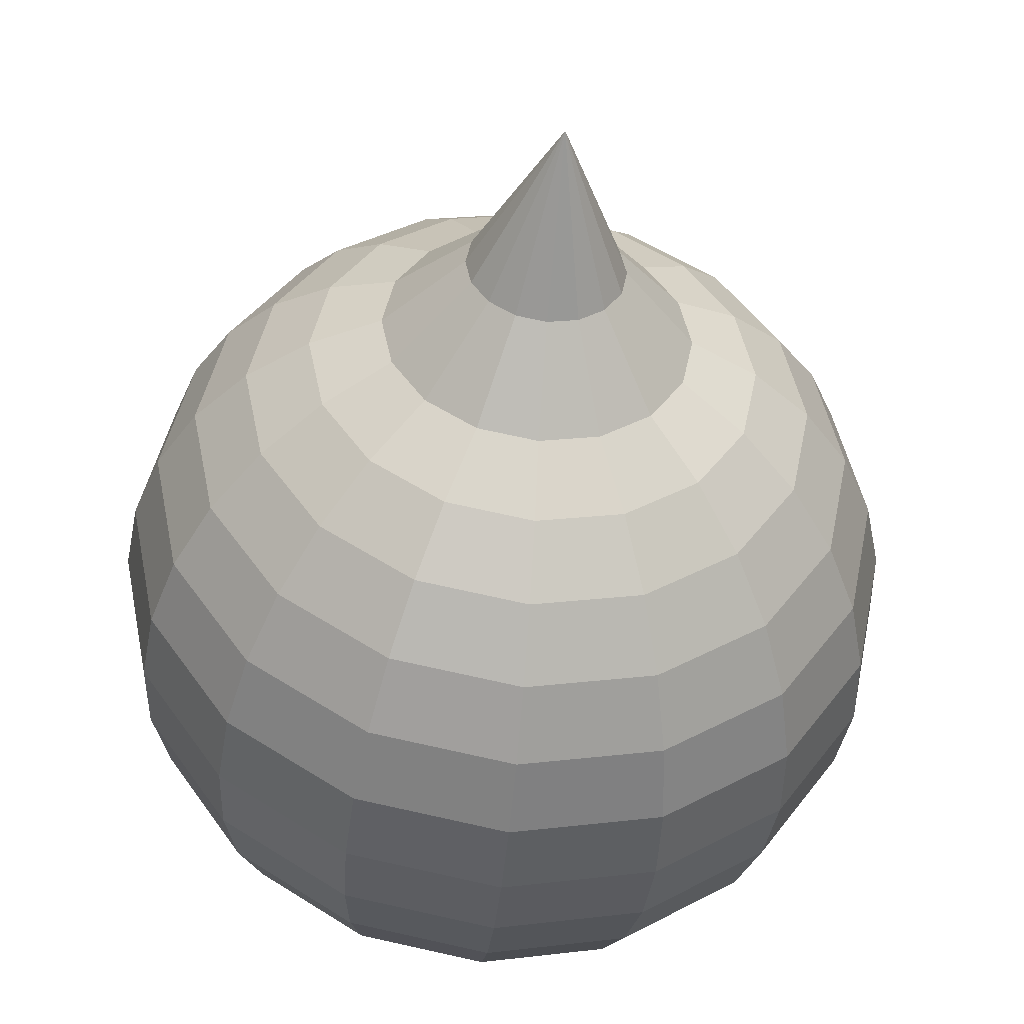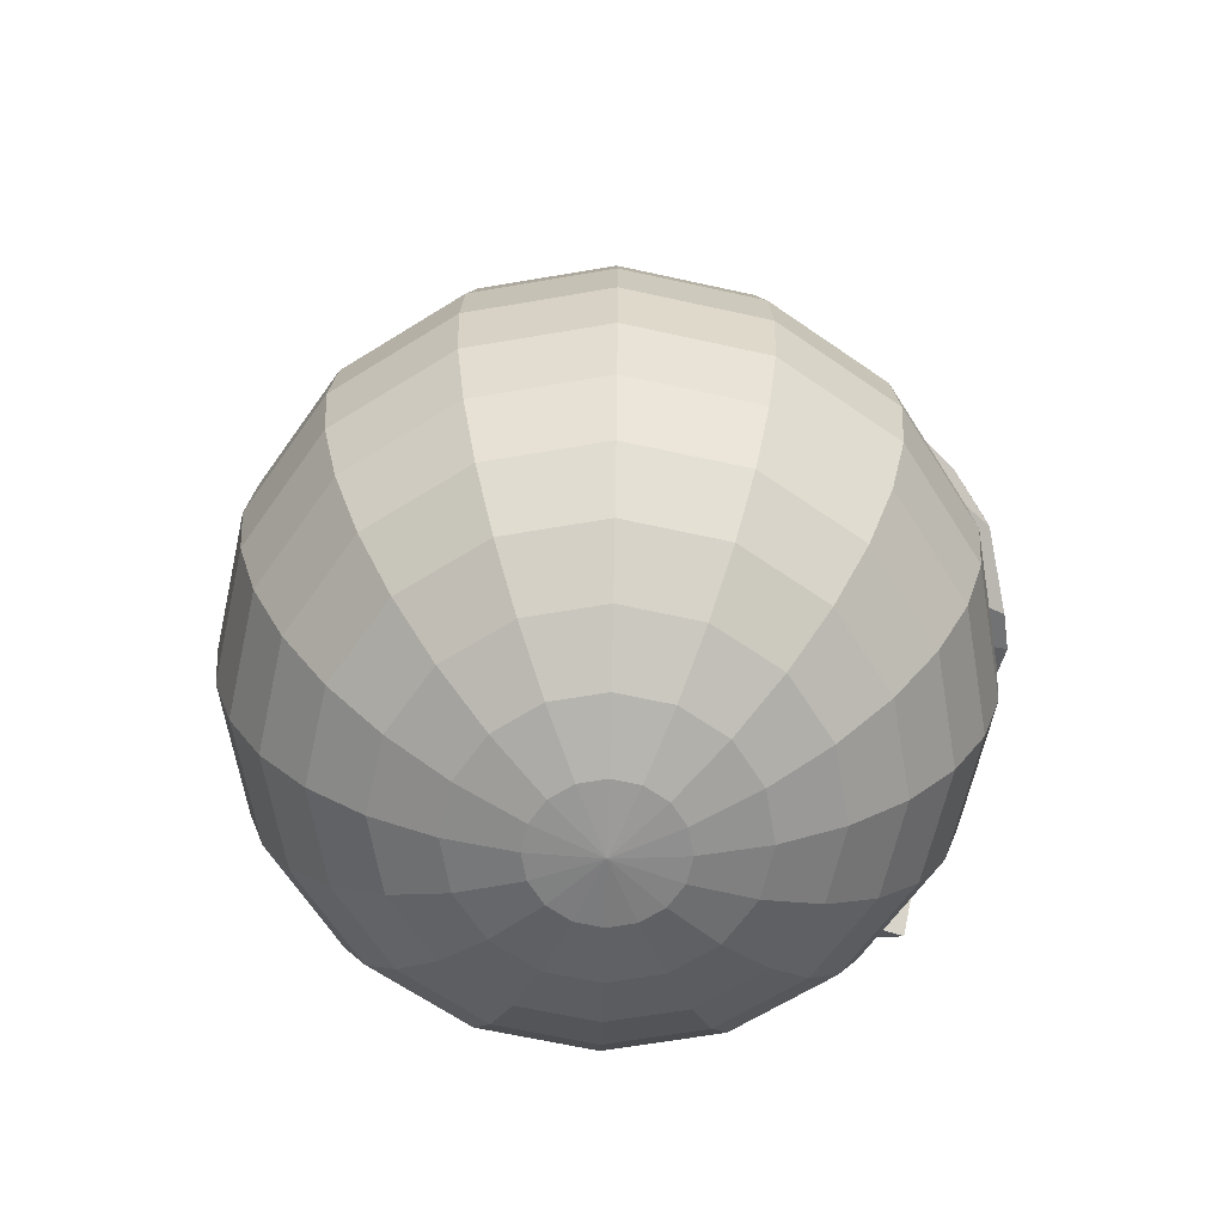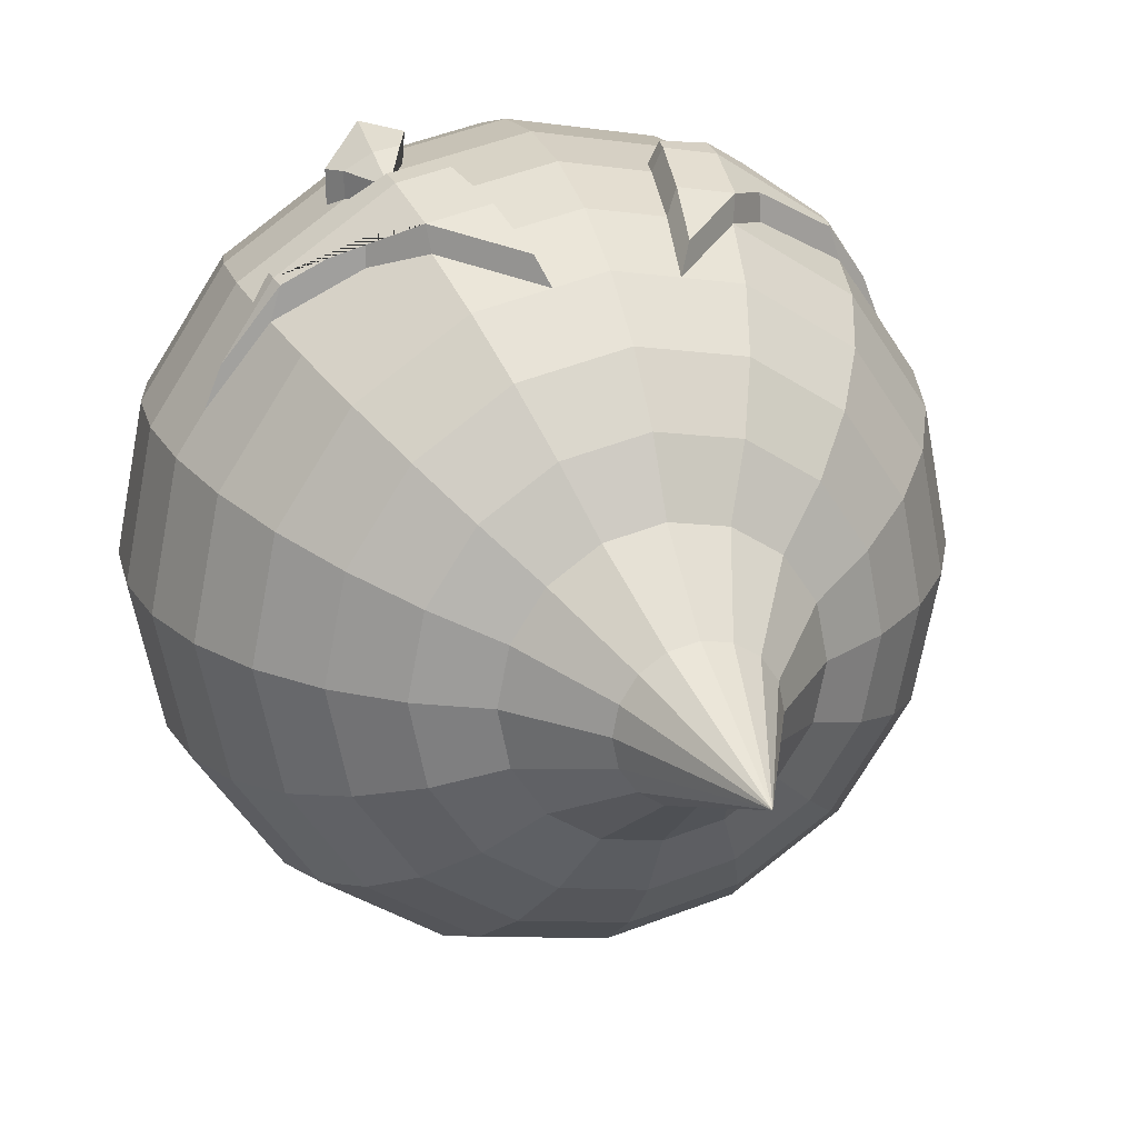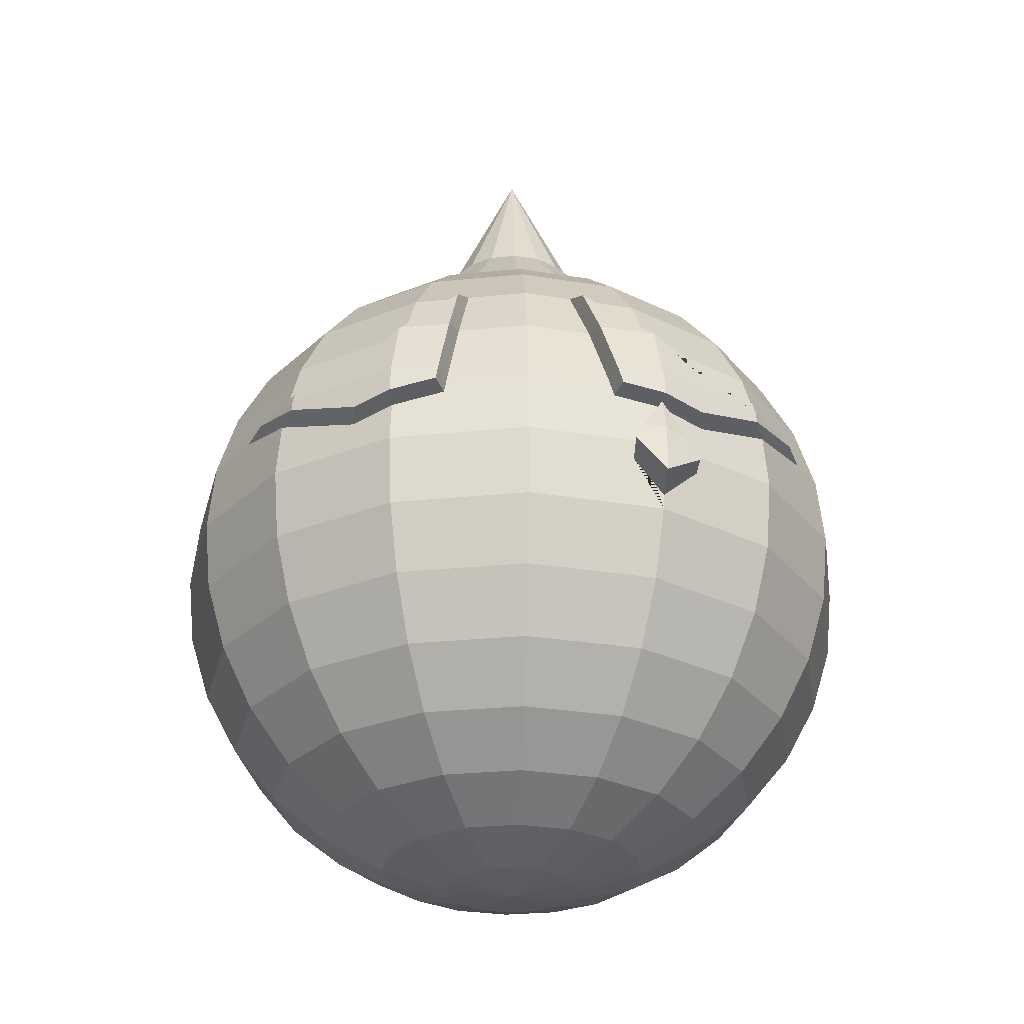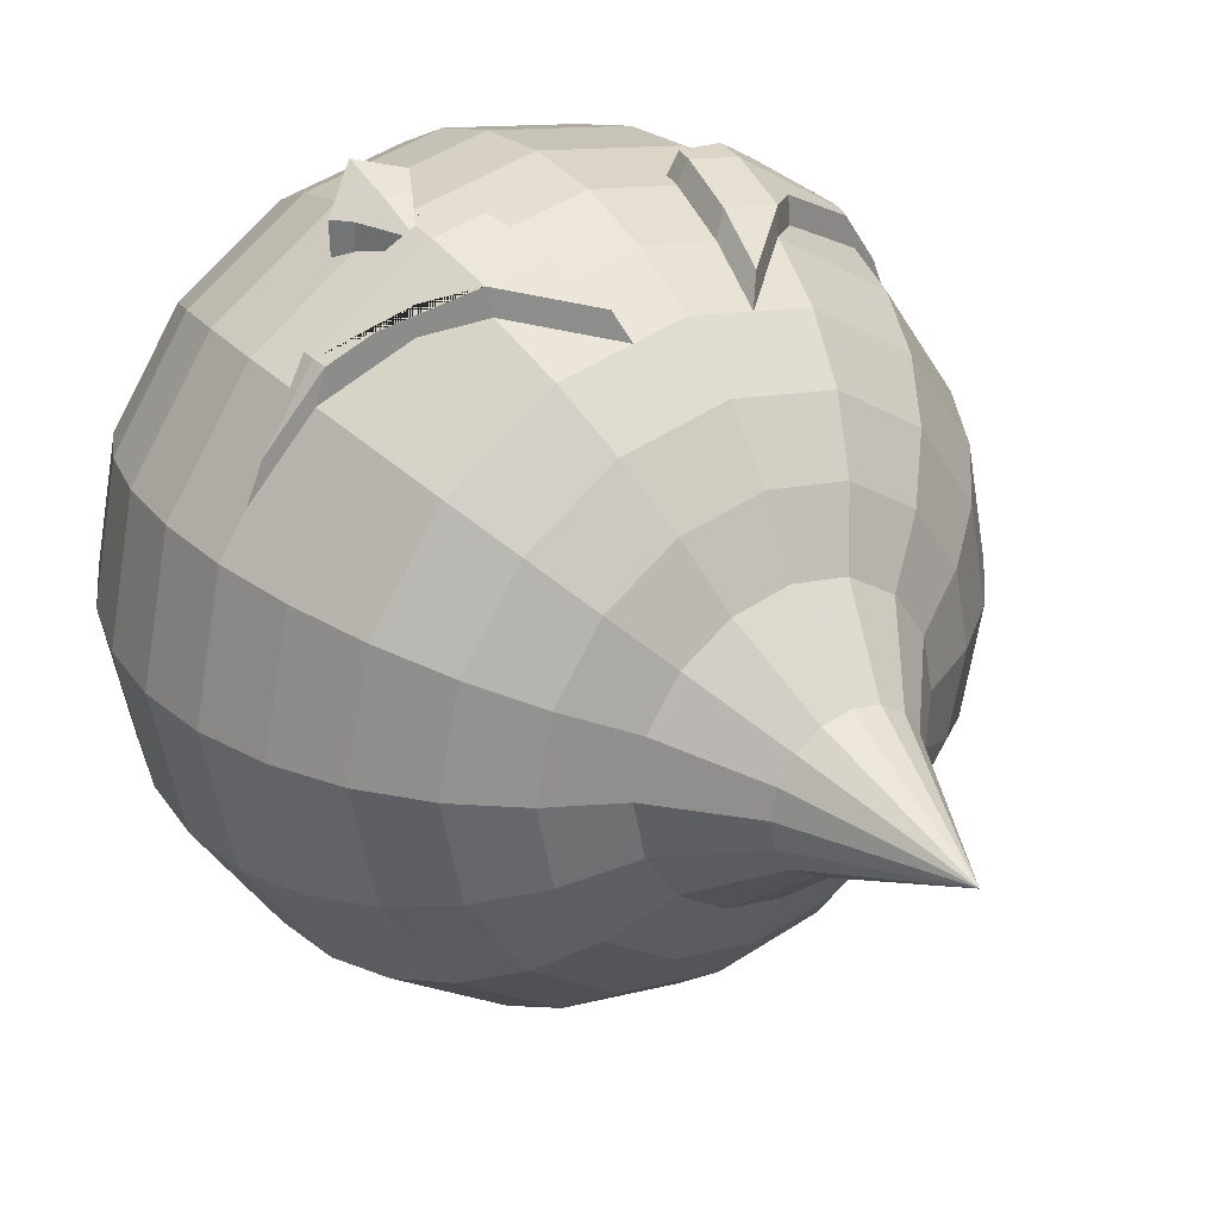
<metadata>
{"format":"obj","ext":"obj","renderer":"f3d","projection":"perspective","resolution":1024,"background":"white","views":[{"elev":-44.1,"azim":174.5,"up":"+Z"},{"elev":-64.0,"azim":-113.9,"up":"+Y"},{"elev":23.1,"azim":161.3,"up":"+Z"},{"elev":-28.7,"azim":-2.7,"up":"+Y"},{"elev":30.1,"azim":145.9,"up":"+Z"}]}
</metadata>
<code>
o 球
v 0.1951 1.133 0
v 0.3827 0.9239 0
v 0.7071 0.7071 0
v 0.9239 0.3827 0
v 0.9808 0.1951 0
v 0.9808 -0.1951 0
v 0.8315 -0.5556 0
v 0.5556 -0.8315 0
v 0.3827 -0.9239 0
v 0.1951 -0.9808 0
v 0.1802 1.133 0.07466
v 0.3536 0.9239 0.1464
v 0.5133 0.8315 0.2126
v 0.6533 0.7071 0.2706
v 0.7682 0.5556 0.3182
v 0.8536 0.3827 0.3536
v 0.9061 0.1951 0.3753
v 0.9239 0 0.3827
v 0.9061 -0.1951 0.3753
v 0.8536 -0.3827 0.3536
v 0.7682 -0.5556 0.3182
v 0.6533 -0.7071 0.2706
v 0.5133 -0.8315 0.2126
v 0.3536 -0.9239 0.1464
v 0.1802 -0.9808 0.07466
v 0.1379 1.133 0.1379
v 0.2706 0.9239 0.2706
v 0.3928 0.8315 0.3928
v 0.5 0.7071 0.5
v 0.5879 0.5556 0.5879
v 0.6533 0.3827 0.6533
v 0.7071 0 0.7071
v 0.6935 -0.1951 0.6935
v 0.6533 -0.3827 0.6533
v 0.5879 -0.5556 0.5879
v 0.5 -0.7071 0.5
v 0.3928 -0.8315 0.3928
v 0.2706 -0.9239 0.2706
v 0.1379 -0.9808 0.1379
v 0.07466 1.133 0.1802
v 0.1464 0.9239 0.3536
v 0.2126 0.8315 0.5133
v 0.2706 0.7071 0.6533
v 0.3182 0.5556 0.7682
v 0.3536 0.3827 0.8536
v 0.3753 -0.1951 0.9061
v 0.3536 -0.3827 0.8536
v 0.3182 -0.5556 0.7682
v 0.2706 -0.7071 0.6533
v 0.2126 -0.8315 0.5133
v 0.1464 -0.9239 0.3536
v 0.07466 -0.9808 0.1802
v -0 1.133 0.1951
v -0 0.9239 0.3827
v -0 0.8315 0.5556
v -0 0.7071 0.7071
v -0 0.5556 0.8315
v -0 0.3827 0.9239
v -0 0.1951 0.9808
v -0 0 1
v -0 -0.1951 0.9808
v -0 -0.3827 0.9239
v -0 -0.5556 0.8315
v -0 -0.7071 0.7071
v -0 -0.8315 0.5556
v -0 -0.9239 0.3827
v -0 -0.9808 0.1951
v -0.07466 1.133 0.1802
v -0.1464 0.9239 0.3536
v -0.2126 0.8315 0.5133
v -0.2706 0.7071 0.6533
v -0.3182 0.5556 0.7682
v -0.3536 0.3827 0.8536
v -0.3827 0 0.9239
v -0.3753 -0.1951 0.9061
v -0.3536 -0.3827 0.8536
v -0.3182 -0.5556 0.7682
v -0.2706 -0.7071 0.6533
v -0.2126 -0.8315 0.5133
v -0.1464 -0.9239 0.3536
v -0.07466 -0.9808 0.1802
v -0.1379 1.133 0.1379
v -0.2706 0.9239 0.2706
v -0.3928 0.8315 0.3928
v -0.5 0.7071 0.5
v -0.5879 0.5556 0.5879
v -0.6533 0.3827 0.6533
v -0.7071 0 0.7071
v -0.6935 -0.1951 0.6935
v -0.6533 -0.3827 0.6533
v -0.5879 -0.5556 0.5879
v -0.5 -0.7071 0.5
v -0.3928 -0.8315 0.3928
v -0.2706 -0.9239 0.2706
v -0.1379 -0.9808 0.1379
v -0.1802 1.133 0.07466
v -0.3536 0.9239 0.1464
v -0.5133 0.8315 0.2126
v -0.6533 0.7071 0.2706
v -0.7682 0.5556 0.3182
v -0.8536 0.3827 0.3536
v -0.9061 0.1951 0.3753
v -0.9239 0 0.3827
v -0.9061 -0.1951 0.3753
v -0.8536 -0.3827 0.3536
v -0.7682 -0.5556 0.3182
v -0.6533 -0.7071 0.2706
v -0.5133 -0.8315 0.2126
v -0.3536 -0.9239 0.1464
v -0.1802 -0.9808 0.07466
v -0.1951 1.133 -0
v -0.3827 0.9239 -0
v -0.5556 0.8315 -0
v -0.7071 0.7071 -0
v -0.8315 0.5556 -0
v -0.9239 0.3827 -0
v -0.9808 0.1951 -0
v -1 0 -0
v -0.9808 -0.1951 -0
v -0.9239 -0.3827 -0
v -0.8315 -0.5556 -0
v -0.7071 -0.7071 -0
v -0.5556 -0.8315 -0
v -0.3827 -0.9239 -0
v -0.1951 -0.9808 -0
v -0.1802 1.133 -0.07466
v -0.3536 0.9239 -0.1464
v -0.5133 0.8315 -0.2126
v -0.6533 0.7071 -0.2706
v -0.7682 0.5556 -0.3182
v -0.8536 0.3827 -0.3536
v -0.9061 0.1951 -0.3753
v -0.9239 0 -0.3827
v -0.9061 -0.1951 -0.3753
v -0.8536 -0.3827 -0.3536
v -0.7682 -0.5556 -0.3182
v -0.6533 -0.7071 -0.2706
v -0.5133 -0.8315 -0.2126
v -0.3536 -0.9239 -0.1464
v -0.1802 -0.9808 -0.07466
v 0 -1 0
v -0.1379 1.133 -0.1379
v -0.2706 0.9239 -0.2706
v -0.3928 0.8315 -0.3928
v -0.5 0.7071 -0.5
v -0.5879 0.5556 -0.5879
v -0.6533 0.3827 -0.6533
v -0.6935 0.1951 -0.6935
v -0.7071 0 -0.7071
v -0.6935 -0.1951 -0.6935
v -0.6533 -0.3827 -0.6533
v -0.5879 -0.5556 -0.5879
v -0.5 -0.7071 -0.5
v -0.3928 -0.8315 -0.3928
v -0.2706 -0.9239 -0.2706
v -0.1379 -0.9808 -0.1379
v -0.07466 1.133 -0.1802
v -0.1464 0.9239 -0.3536
v -0.2126 0.8315 -0.5133
v -0.2706 0.7071 -0.6533
v -0.3182 0.5556 -0.7682
v -0.3536 0.3827 -0.8536
v -0.3753 0.1951 -0.9061
v -0.3827 0 -0.9239
v -0.3753 -0.1951 -0.9061
v -0.3536 -0.3827 -0.8536
v -0.3182 -0.5556 -0.7682
v -0.2706 -0.7071 -0.6533
v -0.2126 -0.8315 -0.5133
v -0.1464 -0.9239 -0.3536
v -0.07466 -0.9808 -0.1802
v 0 1.547 0
v 0 1.133 -0.1951
v 0 0.9239 -0.3827
v 0 0.8315 -0.5556
v 0 0.7071 -0.7071
v 0 0.5556 -0.8315
v 0 0.3827 -0.9239
v 0 0.1951 -0.9808
v 1e-06 0 -1
v 0 -0.1951 -0.9808
v 0 -0.3827 -0.9239
v 0 -0.5556 -0.8315
v 0 -0.7071 -0.7071
v 0 -0.8315 -0.5556
v 0 -0.9239 -0.3827
v 0 -0.9808 -0.1951
v 0.07466 1.133 -0.1802
v 0.1464 0.9239 -0.3536
v 0.2126 0.8315 -0.5133
v 0.2706 0.7071 -0.6533
v 0.3182 0.5556 -0.7682
v 0.3536 0.3827 -0.8536
v 0.3753 0.1951 -0.9061
v 0.3827 0 -0.9239
v 0.3753 -0.1951 -0.9061
v 0.3536 -0.3827 -0.8536
v 0.3182 -0.5556 -0.7682
v 0.2706 -0.7071 -0.6533
v 0.2126 -0.8315 -0.5133
v 0.1464 -0.9239 -0.3536
v 0.07466 -0.9808 -0.1802
v 0.1379 1.133 -0.1379
v 0.2706 0.9239 -0.2706
v 0.3928 0.8315 -0.3928
v 0.5 0.7071 -0.5
v 0.5879 0.5556 -0.5879
v 0.6533 0.3827 -0.6533
v 0.6935 0.1951 -0.6935
v 0.7071 0 -0.7071
v 0.6935 -0.1951 -0.6935
v 0.6533 -0.3827 -0.6533
v 0.5879 -0.5556 -0.5879
v 0.5 -0.7071 -0.5
v 0.3928 -0.8315 -0.3928
v 0.2706 -0.9239 -0.2706
v 0.1379 -0.9808 -0.1379
v 0.1802 1.133 -0.07466
v 0.3536 0.9239 -0.1464
v 0.5133 0.8315 -0.2126
v 0.6533 0.7071 -0.2706
v 0.7682 0.5556 -0.3182
v 0.8536 0.3827 -0.3536
v 0.9061 0.1951 -0.3753
v 0.9239 0 -0.3827
v 0.9061 -0.1951 -0.3753
v 0.8536 -0.3827 -0.3536
v 0.7682 -0.5556 -0.3182
v 0.6533 -0.7071 -0.2706
v 0.5133 -0.8315 -0.2126
v 0.3536 -0.9239 -0.1464
v 0.1802 -0.9808 -0.07466
v 0.5556 0.8315 0
v 0.8315 0.5556 0
v 1 0 1e-06
v 0.9239 -0.3827 1e-06
v 0.7071 -0.7071 0
v -0.6961 0.1583 0.6961
v -0.1938 0.3827 0.8853
v -0.6873 0.2241 0.6873
v -0.3785 0.1115 0.9137
v -0.2256 0.1951 0.9359
v -0.1646 0.5556 0.7987
v -0.8039 0.1951 0.5283
v -0.4874 0.08704 0.8438
v -0.4621 0.2801 0.8177
v -0.2342 0.144 0.9392
v 0.6961 0.1581 0.6961
v 0.2307 0.1951 0.9349
v 0.1798 0.3827 0.8881
v 0.6853 0.2335 0.6853
v 0.3779 0.1256 0.9124
v 0.8356 0.1951 0.4809
v 0.1329 0.5556 0.805
v 0.4779 0.2864 0.8049
v 0.5001 0.106 0.8331
v 0.2437 0.1472 0.937
v 0.6679 0.2 0.7755
v 0.363 0.3683 0.9191
v 0.3825 0.2 0.9662
v -0.364 0.3659 0.919
v -0.3832 0.2002 0.9654
v -0.6643 0.2002 0.7776
v -0.6665 0.1677 0.7799
v -0.2229 0.3659 0.9471
v -0.6588 0.2258 0.7721
v -0.386 0.1264 0.9721
v -0.2509 0.2002 0.9917
v -0.197 0.5186 0.8706
v -0.7618 0.2002 0.6317
v -0.4822 0.1048 0.9104
v -0.4598 0.2753 0.8874
v -0.2585 0.1551 0.9947
v 0.6702 0.1668 0.7778
v 0.2528 0.2 0.992
v 0.2071 0.3683 0.9501
v 0.6605 0.2344 0.7681
v 0.3848 0.1377 0.9719
v 0.7953 0.2 0.5848
v 0.1651 0.5234 0.8756
v 0.4745 0.282 0.8754
v 0.4944 0.1201 0.9008
v 0.2644 0.157 0.994
v 0.3195 0 0.9364
v 0.4486 0 0.8798
v 0.3769 -0.1543 0.9098
v 0.2936 -0.05563 0.9361
v 0.4778 -0.05198 0.8543
v 0.3827 0.01496 0.9882
v 0.3779 0.1306 0.9379
v 0.3195 0.01891 1
v 0.4486 0.001127 0.9464
v 0.3769 -0.1359 1.023
v 0.2936 -0.034 1.017
v 0.4778 -0.05625 0.9384
f 4 234 15 16
f 9 8 23 24
f 5 4 16 17
f 10 9 24 25
f 235 5 17 18
f 1 172 11
f 141 10 25
f 6 235 18 19
f 2 1 11 12
f 236 6 19 20
f 233 2 12 13
f 7 236 20 21
f 3 233 13 14
f 237 7 21 22
f 234 3 14 15
f 8 237 22 23
f 22 21 35 36
f 15 14 29 30
f 23 22 36 37
f 16 15 30 31
f 24 23 37 38
f 17 16 31 251 253
f 25 24 38 39
f 18 17 253 248 32
f 11 172 26
f 141 25 39
f 19 18 32 33
f 12 11 26 27
f 20 19 33 34
f 13 12 27 28
f 21 20 34 35
f 14 13 28 29
f 141 39 52
f 33 32 285 288 286 46
f 27 26 40 41
f 34 33 46 47
f 28 27 41 42
f 35 34 47 48
f 29 28 42 43
f 36 35 48 49
f 30 29 43 44
f 37 36 49 50
f 31 30 44 45
f 38 37 50 51
f 253 251 277 279
f 39 38 51 52
f 32 248 256 252 285
f 26 172 40
f 50 49 64 65
f 45 44 254
f 51 50 65 66
f 239 243 269 265
f 52 51 66 67
f 252 284 291 290
f 40 172 53
f 141 52 67
f 46 286 287 284 60 61
f 41 40 53 54
f 47 46 61 62
f 42 41 54 55
f 48 47 62 63
f 43 42 55 56
f 49 48 63 64
f 44 43 56 57 254
f 54 53 68 69
f 62 61 75 76
f 55 54 69 70
f 63 62 76 77
f 56 55 70 71
f 64 63 77 78
f 57 56 71 72 243
f 65 64 78 79
f 58 57 243 239
f 66 65 79 80
f 59 58 239 242
f 67 66 80 81
f 60 59 242 247 241 74
f 53 172 68
f 141 67 81
f 61 60 74 75
f 73 72 86 87
f 80 79 93 94
f 250 249 275 276
f 81 80 94 95
f 74 241 245 238 88
f 68 172 82
f 141 81 95
f 75 74 88 89
f 69 68 82 83
f 76 75 89 90
f 70 69 83 84
f 77 76 90 91
f 71 70 84 85
f 78 77 91 92
f 72 71 85 86
f 79 78 92 93
f 90 89 104 105
f 84 83 97 98
f 91 90 105 106
f 85 84 98 99
f 92 91 106 107
f 86 85 99 100
f 93 92 107 108
f 87 86 100 101
f 94 93 108 109
f 243 73 261 269
f 95 94 109 110
f 88 238 244 102 103
f 82 172 96
f 141 95 110
f 89 88 103 104
f 83 82 96 97
f 109 108 123 124
f 102 101 116 117
f 110 109 124 125
f 103 102 117 118
f 96 172 111
f 141 110 125
f 104 103 118 119
f 97 96 111 112
f 105 104 119 120
f 98 97 112 113
f 106 105 120 121
f 99 98 113 114
f 107 106 121 122
f 100 99 114 115
f 108 107 122 123
f 101 100 115 116
f 113 112 127 128
f 121 120 135 136
f 114 113 128 129
f 122 121 136 137
f 115 114 129 130
f 123 122 137 138
f 116 115 130 131
f 124 123 138 139
f 117 116 131 132
f 125 124 139 140
f 118 117 132 133
f 111 172 126
f 141 125 140
f 119 118 133 134
f 112 111 126 127
f 120 119 134 135
f 132 131 147 148
f 140 139 155 156
f 133 132 148 149
f 126 172 142
f 141 140 156
f 134 133 149 150
f 127 126 142 143
f 135 134 150 151
f 128 127 143 144
f 136 135 151 152
f 129 128 144 145
f 137 136 152 153
f 130 129 145 146
f 138 137 153 154
f 131 130 146 147
f 139 138 154 155
f 152 151 166 167
f 145 144 159 160
f 153 152 167 168
f 146 145 160 161
f 154 153 168 169
f 147 146 161 162
f 155 154 169 170
f 148 147 162 163
f 156 155 170 171
f 149 148 163 164
f 142 172 157
f 141 156 171
f 150 149 164 165
f 143 142 157 158
f 151 150 165 166
f 144 143 158 159
f 171 170 186 187
f 164 163 179 180
f 157 172 173
f 141 171 187
f 165 164 180 181
f 158 157 173 174
f 166 165 181 182
f 159 158 174 175
f 167 166 182 183
f 160 159 175 176
f 168 167 183 184
f 161 160 176 177
f 169 168 184 185
f 162 161 177 178
f 170 169 185 186
f 163 162 178 179
f 184 183 198 199
f 177 176 191 192
f 185 184 199 200
f 178 177 192 193
f 186 185 200 201
f 179 178 193 194
f 187 186 201 202
f 180 179 194 195
f 173 172 188
f 141 187 202
f 181 180 195 196
f 174 173 188 189
f 182 181 196 197
f 175 174 189 190
f 183 182 197 198
f 176 175 190 191
f 188 172 203
f 141 202 217
f 196 195 210 211
f 189 188 203 204
f 197 196 211 212
f 190 189 204 205
f 198 197 212 213
f 191 190 205 206
f 199 198 213 214
f 192 191 206 207
f 200 199 214 215
f 193 192 207 208
f 201 200 215 216
f 194 193 208 209
f 202 201 216 217
f 195 194 209 210
f 207 206 221 222
f 215 214 229 230
f 208 207 222 223
f 216 215 230 231
f 209 208 223 224
f 217 216 231 232
f 210 209 224 225
f 203 172 218
f 141 217 232
f 211 210 225 226
f 204 203 218 219
f 212 211 226 227
f 205 204 219 220
f 213 212 227 228
f 206 205 220 221
f 214 213 228 229
f 226 225 235 6
f 219 218 1 2
f 227 226 6 236
f 220 219 2 233
f 228 227 236 7
f 221 220 233 3
f 229 228 7 237
f 222 221 3 234
f 230 229 237 8
f 223 222 234 4
f 231 230 8 9
f 224 223 4 5
f 232 231 9 10
f 225 224 5 235
f 218 172 1
f 141 232 10
f 249 257 283 275
f 251 255 281 277
f 244 240 87 101 102
f 240 246 73 87
f 246 240 266 272
f 73 243 72
f 257 252 278 283
f 255 45 259 281
f 73 246 272 261
f 45 255 251 31
f 249 250 58 59
f 252 256 282 278
f 254 57 58 250
f 248 253 279 274
f 240 244 270 266
f 256 248 274 282
f 258 277 281 259 260
f 260 259 276 275
f 262 261 272 266 263
f 263 266 270
f 264 271 267 262 263
f 268 265 261 262
f 265 269 261
f 267 273 268 262
f 270 264 263
f 274 279 258
f 279 277 258
f 276 259 280
f 278 282 274 258 260
f 275 283 278 260
f 238 245 271 264
f 241 247 273 267
f 45 254 280 259
f 245 241 267 271
f 247 242 268 273
f 254 250 276 280
f 242 239 265 268
f 244 238 264 270
f 289 290 291
f 288 285 292 295
f 284 287 294 291
f 284 252 257 249 59 60
f 285 252 290 292
f 291 294 293 289
f 292 290 289
f 293 295 292 289
f 287 286 293 294
f 286 288 295 293

</code>
